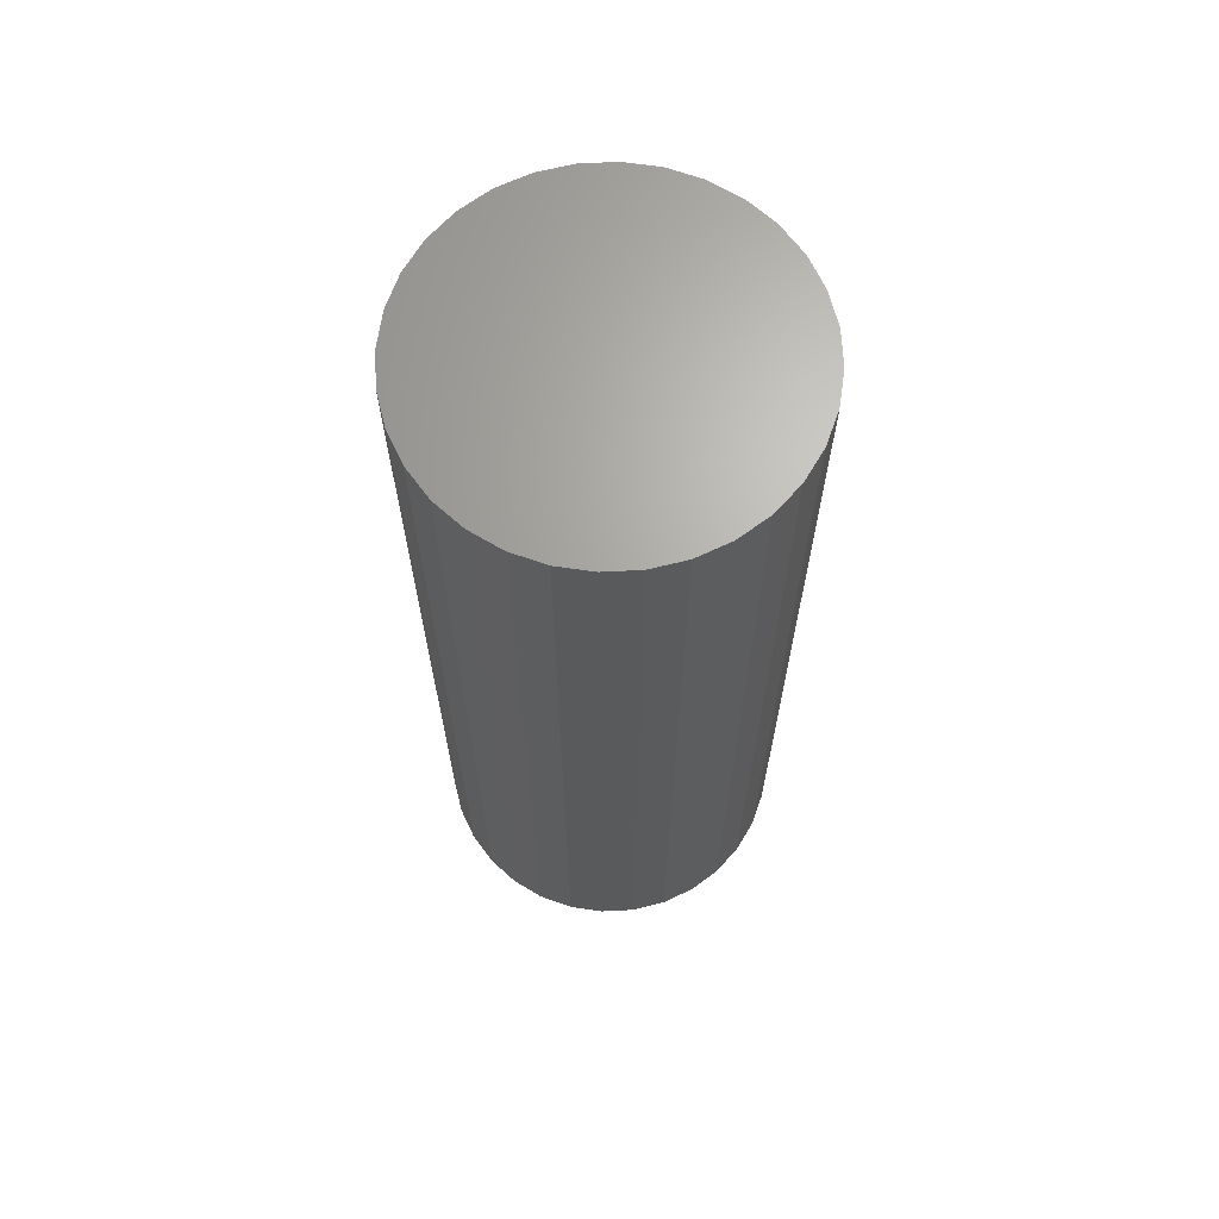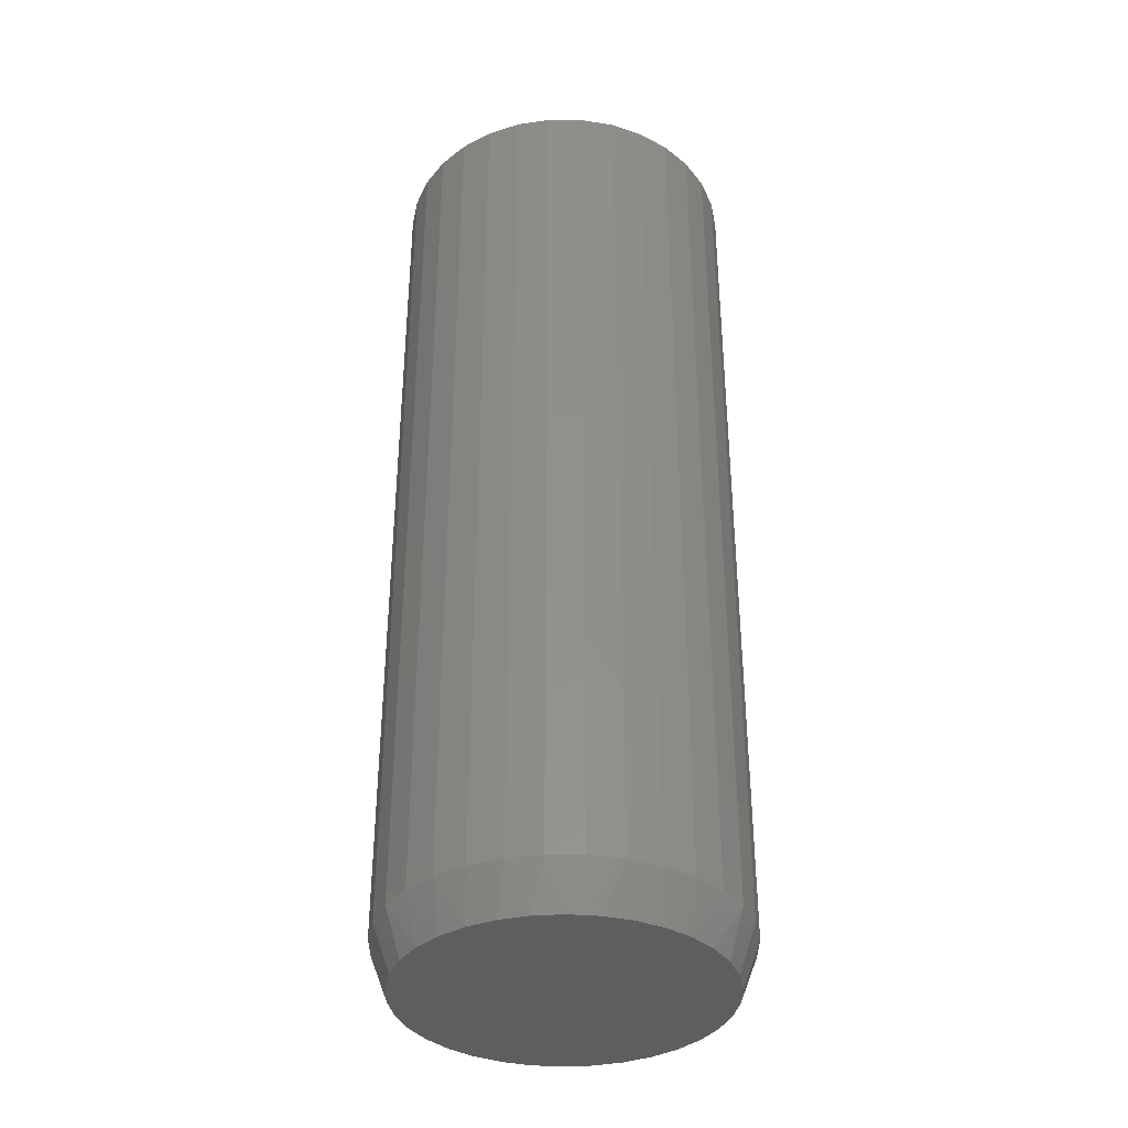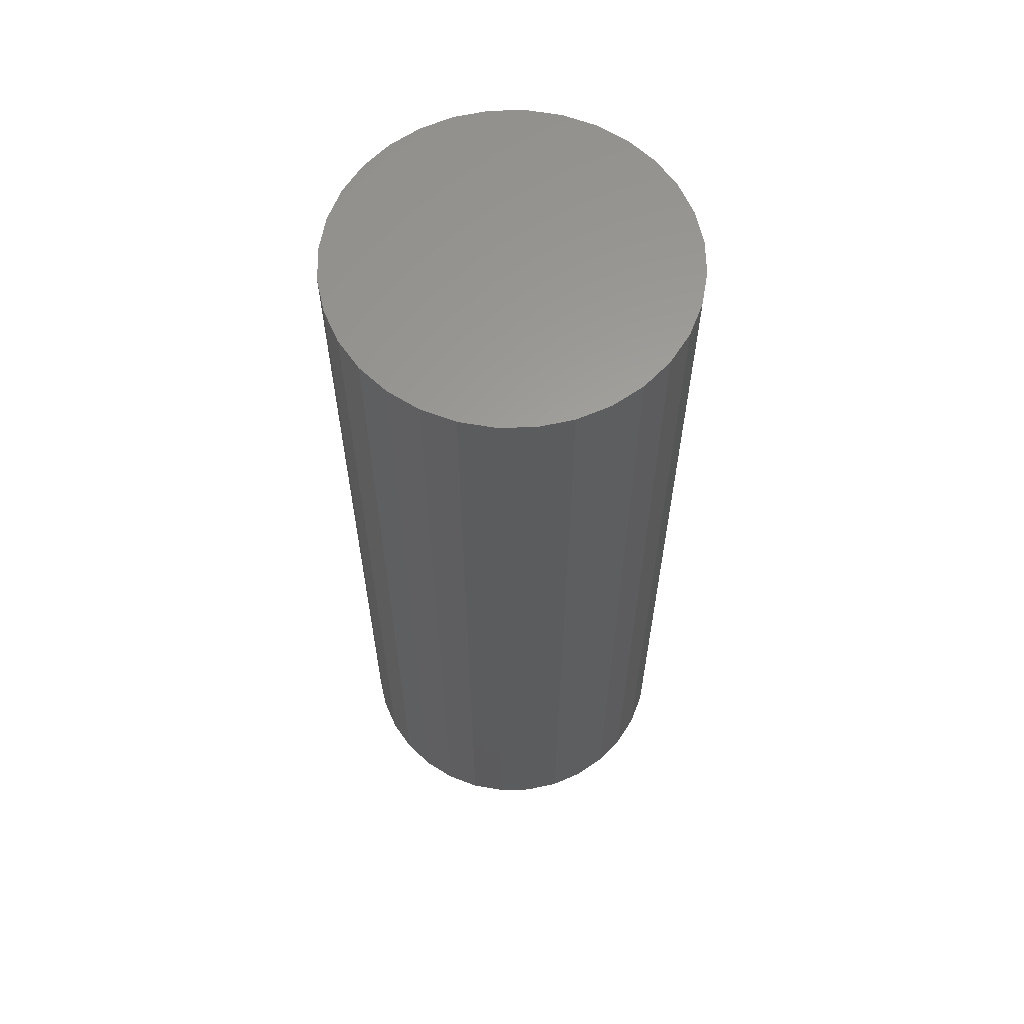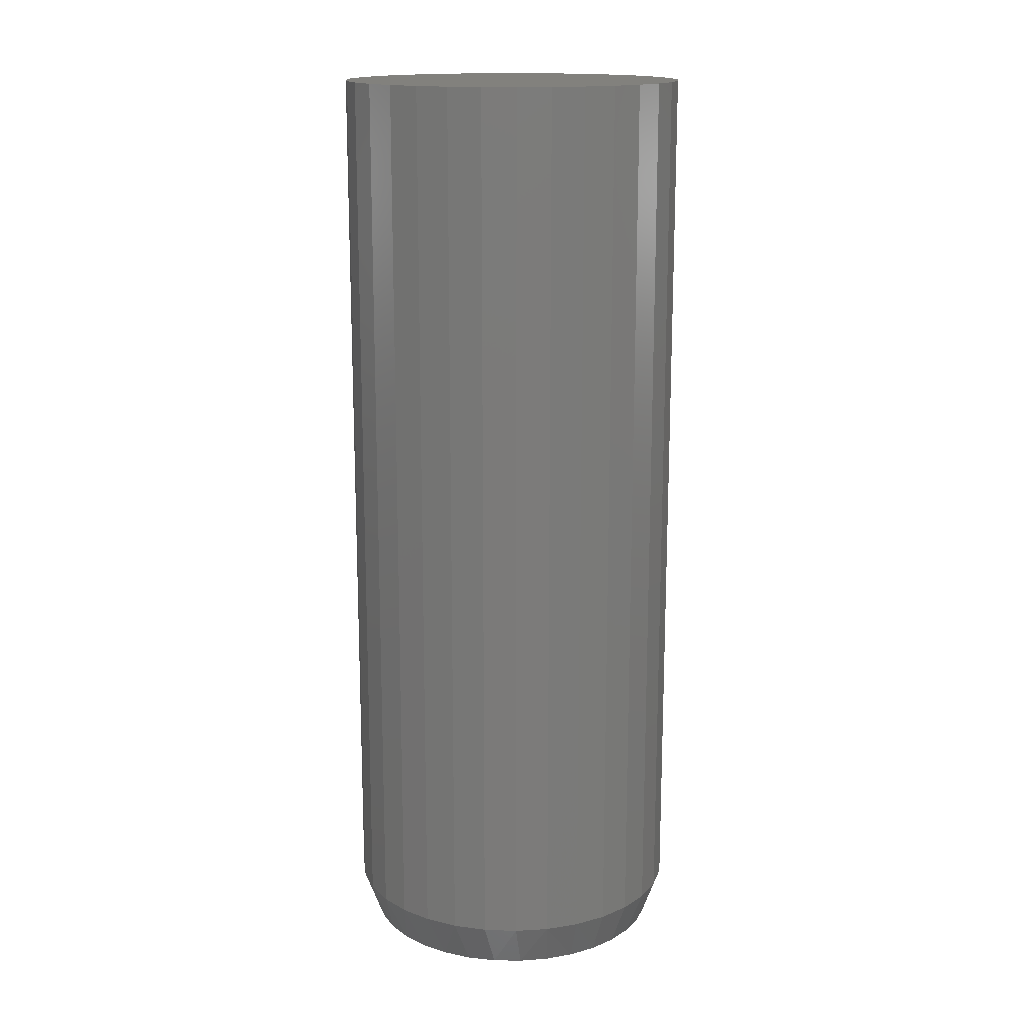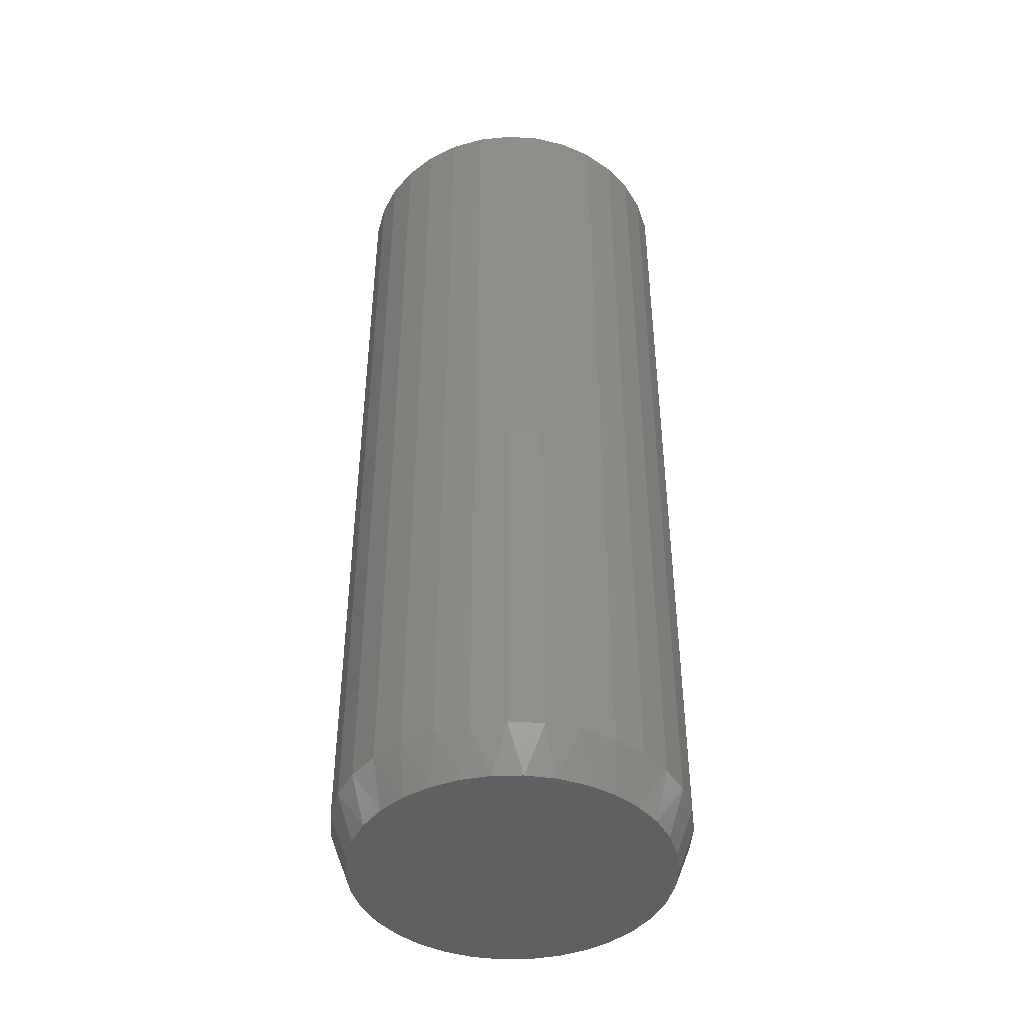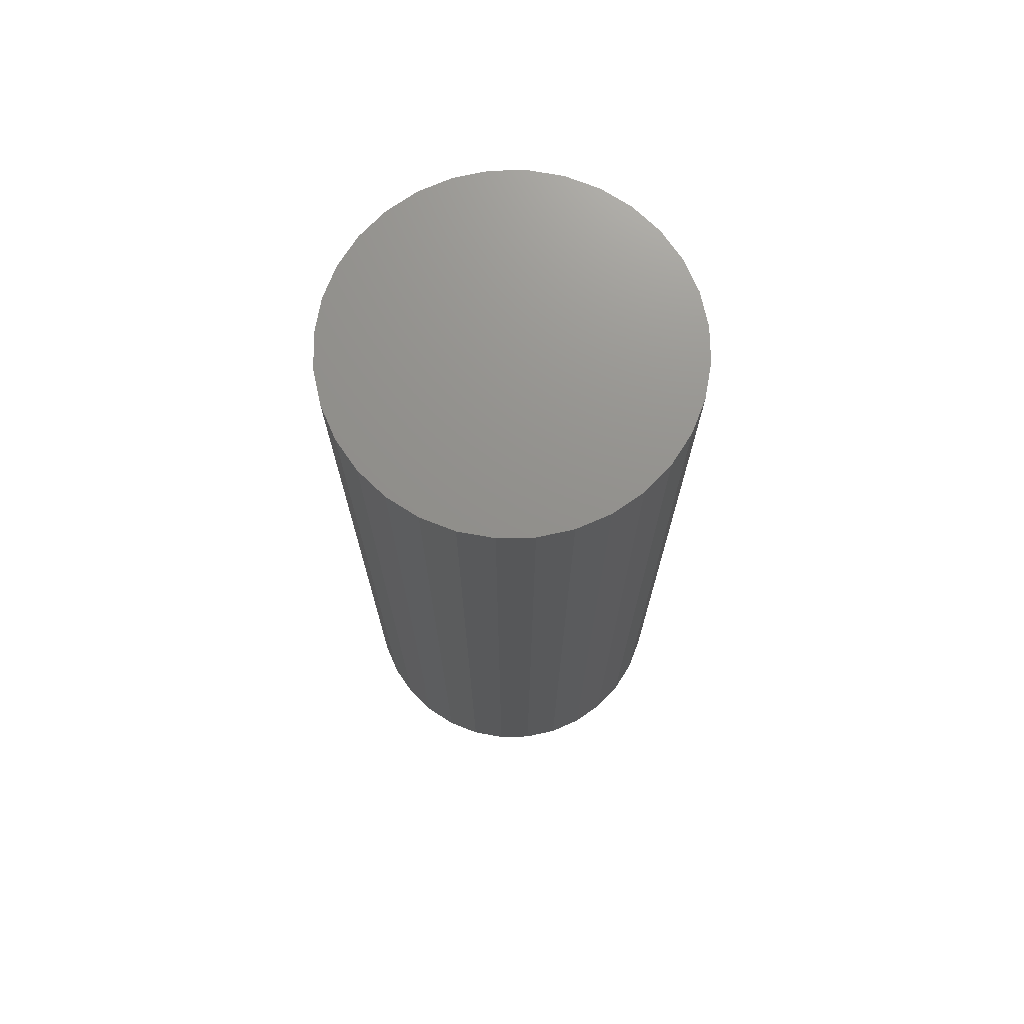
<metadata>
{"format":"stl","ext":"stl","renderer":"f3d","projection":"perspective","resolution":1024,"background":"white","views":[{"elev":66.7,"azim":-31.0,"up":"+Y"},{"elev":-36.5,"azim":-5.9,"up":"+Y"},{"elev":61.6,"azim":-6.9,"up":"+Y"},{"elev":15.6,"azim":-125.2,"up":"+Y"},{"elev":-43.8,"azim":1.4,"up":"+Y"},{"elev":72.3,"azim":-141.7,"up":"+Y"}]}
</metadata>
<code>
# stl→obj: 98 verts, 192 faces
v 0.02216 -0.6406 0.2125
v -0.01722 -0.6406 0.2125
v -0.05593 -0.6406 0.2053
v 0.06087 -0.6406 0.2053
v 0.06087 -0.6406 -0.2053
v -0.01722 -0.6406 -0.2125
v 0.02216 -0.6406 -0.2125
v 0.09759 -0.6406 0.191
v -0.09266 -0.6406 0.191
v 0.1311 -0.6406 0.1703
v -0.1261 -0.6406 0.1703
v 0.1602 -0.6406 0.1438
v -0.1552 -0.6406 0.1438
v 0.1839 -0.6406 0.1123
v -0.179 -0.6406 0.1123
v 0.2015 -0.6406 0.07709
v -0.1965 -0.6406 0.07709
v 0.2122 -0.6406 0.03921
v -0.2073 -0.6406 0.03921
v 0.2159 -0.6406 -1.1e-17
v -0.2109 -0.6406 -3.808e-07
v 0.2122 -0.6406 -0.03921
v -0.2073 -0.6406 -0.03921
v 0.2015 -0.6406 -0.07709
v -0.1965 -0.6406 -0.07709
v 0.1839 -0.6406 -0.1123
v -0.179 -0.6406 -0.1123
v 0.1602 -0.6406 -0.1438
v -0.1552 -0.6406 -0.1438
v 0.1311 -0.6406 -0.1703
v -0.1261 -0.6406 -0.1703
v 0.09759 -0.6406 -0.191
v -0.09266 -0.6406 -0.191
v -0.05594 -0.6406 -0.2053
v 0.2393 0.6406 -2.9e-17
v 0.2393 -0.5781 -8.701e-17
v 0.2348 0.6406 -0.04621
v 0.2348 -0.5781 -0.04621
v 0.2213 0.6406 -0.09064
v 0.2213 -0.5781 -0.09064
v 0.1994 0.6406 -0.1316
v 0.1994 -0.5781 -0.1316
v 0.1699 0.6406 -0.1675
v 0.1699 -0.5781 -0.1675
v 0.134 0.6406 -0.1969
v 0.134 -0.5781 -0.1969
v 0.0931 0.6406 -0.2188
v 0.0931 -0.5781 -0.2188
v 0.04867 0.6406 -0.2323
v 0.04867 -0.5781 -0.2323
v 0.002467 0.6406 -0.2368
v 0.002467 -0.5781 -0.2368
v -0.04374 0.6406 -0.2323
v -0.04374 -0.5781 -0.2323
v -0.08817 0.6406 -0.2188
v -0.08817 -0.5781 -0.2188
v -0.1291 0.6406 -0.1969
v -0.1291 -0.5781 -0.1969
v -0.165 0.6406 -0.1675
v -0.165 -0.5781 -0.1675
v -0.1945 0.6406 -0.1316
v -0.1945 -0.5781 -0.1316
v -0.2163 0.6406 -0.09064
v -0.2163 -0.5781 -0.09064
v -0.2298 0.6406 -0.04621
v -0.2298 -0.5781 -0.04621
v -0.2344 0.6406 2.9e-17
v -0.2344 -0.5781 2.9e-17
v -0.2298 0.6406 0.04621
v -0.2298 -0.5781 0.04621
v -0.2163 0.6406 0.09064
v -0.2163 -0.5781 0.09064
v -0.1945 0.6406 0.1316
v -0.1945 -0.5781 0.1316
v -0.165 0.6406 0.1675
v -0.165 -0.5781 0.1675
v -0.1291 0.6406 0.1969
v -0.1291 -0.5781 0.1969
v -0.08817 0.6406 0.2188
v -0.08817 -0.5781 0.2188
v -0.04374 0.6406 0.2323
v -0.04374 -0.5781 0.2323
v 0.002467 0.6406 0.2368
v 0.002467 -0.5781 0.2368
v 0.04867 0.6406 0.2323
v 0.04867 -0.5781 0.2323
v 0.0931 0.6406 0.2188
v 0.0931 -0.5781 0.2188
v 0.134 0.6406 0.1969
v 0.134 -0.5781 0.1969
v 0.1699 0.6406 0.1675
v 0.1699 -0.5781 0.1675
v 0.1994 0.6406 0.1316
v 0.1994 -0.5781 0.1316
v 0.2213 0.6406 0.09064
v 0.2213 -0.5781 0.09064
v 0.2348 0.6406 0.04621
v 0.2348 -0.5781 0.04621
f 1 2 3
f 1 3 4
f 5 6 7
f 4 3 8
f 8 3 9
f 8 9 10
f 10 9 11
f 10 11 12
f 12 11 13
f 12 13 14
f 14 13 15
f 14 15 16
f 16 15 17
f 16 17 18
f 18 17 19
f 18 19 20
f 20 19 21
f 20 21 22
f 22 21 23
f 22 23 24
f 24 23 25
f 24 25 26
f 26 25 27
f 26 27 28
f 28 27 29
f 28 29 30
f 30 29 31
f 30 31 32
f 32 31 33
f 32 33 5
f 5 33 34
f 5 34 6
f 35 36 37
f 37 36 38
f 37 38 39
f 39 38 40
f 39 40 41
f 41 40 42
f 41 42 43
f 43 42 44
f 43 44 45
f 45 44 46
f 45 46 47
f 47 46 48
f 47 48 49
f 49 48 50
f 49 50 51
f 51 50 52
f 51 52 53
f 53 52 54
f 53 54 55
f 55 54 56
f 55 56 57
f 57 56 58
f 57 58 59
f 59 58 60
f 59 60 61
f 61 60 62
f 61 62 63
f 63 62 64
f 63 64 65
f 65 64 66
f 65 66 67
f 67 66 68
f 67 68 69
f 69 68 70
f 69 70 71
f 71 70 72
f 71 72 73
f 73 72 74
f 73 74 75
f 75 74 76
f 75 76 77
f 77 76 78
f 77 78 79
f 79 78 80
f 79 80 81
f 81 80 82
f 81 82 83
f 83 82 84
f 83 84 85
f 85 84 86
f 85 86 87
f 87 86 88
f 87 88 89
f 89 88 90
f 89 90 91
f 91 90 92
f 91 92 93
f 93 92 94
f 93 94 95
f 95 94 96
f 95 96 97
f 97 96 98
f 97 98 35
f 35 98 36
f 96 94 14
f 94 92 12
f 14 94 12
f 92 90 10
f 12 92 10
f 90 88 8
f 10 90 8
f 88 86 4
f 8 88 4
f 86 84 1
f 4 86 1
f 3 2 82
f 2 84 82
f 1 84 2
f 9 3 80
f 3 82 80
f 78 11 9
f 9 80 78
f 76 13 11
f 11 78 76
f 74 15 13
f 13 76 74
f 15 74 72
f 15 72 17
f 17 72 70
f 17 70 19
f 19 70 68
f 19 68 21
f 14 16 96
f 96 16 18
f 96 18 98
f 98 18 20
f 98 20 36
f 64 62 27
f 62 60 29
f 27 62 29
f 60 58 31
f 29 60 31
f 58 56 33
f 31 58 33
f 56 54 34
f 33 56 34
f 54 52 6
f 34 54 6
f 5 7 50
f 7 52 50
f 6 52 7
f 32 5 48
f 5 50 48
f 46 30 32
f 32 48 46
f 44 28 30
f 30 46 44
f 42 26 28
f 28 44 42
f 26 42 40
f 26 40 24
f 24 40 38
f 24 38 22
f 22 38 36
f 22 36 20
f 27 25 64
f 64 25 23
f 64 23 66
f 66 23 21
f 66 21 68
f 83 85 81
f 79 81 85
f 87 79 85
f 49 53 47
f 51 53 49
f 53 55 47
f 47 55 57
f 47 57 45
f 45 57 59
f 45 59 43
f 43 59 61
f 43 61 41
f 41 61 63
f 41 63 39
f 39 63 65
f 39 65 37
f 37 65 67
f 37 67 35
f 35 67 69
f 35 69 97
f 97 69 71
f 97 71 95
f 95 71 73
f 95 73 93
f 93 73 75
f 93 75 91
f 91 75 77
f 91 77 89
f 89 77 79
f 89 79 87

</code>
